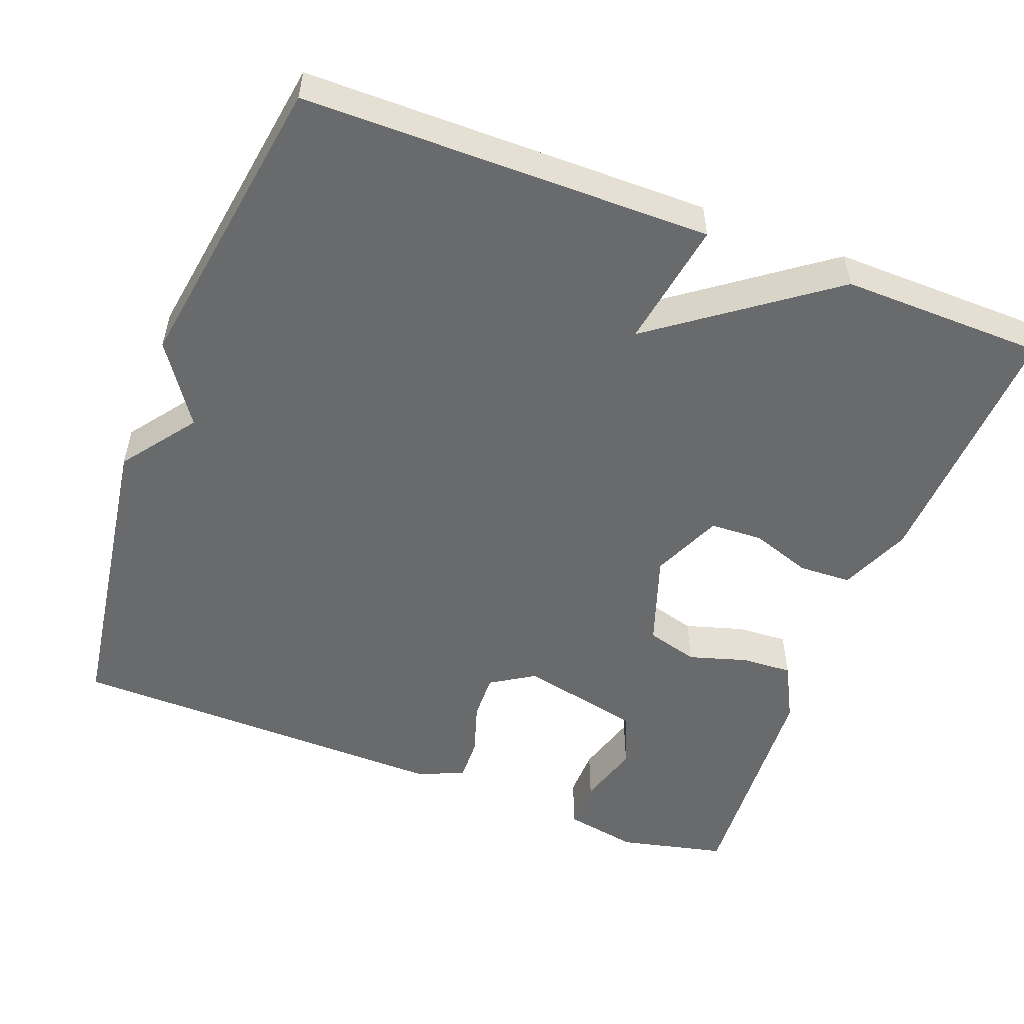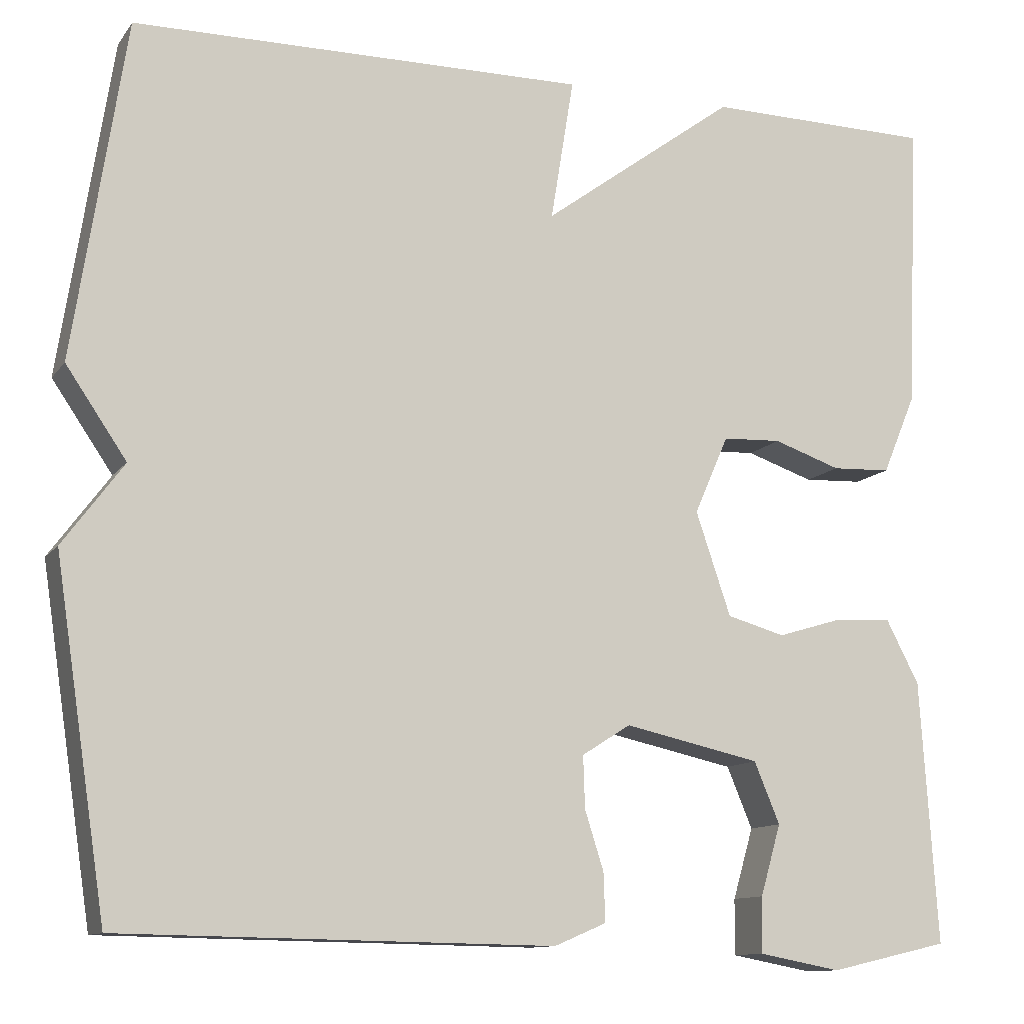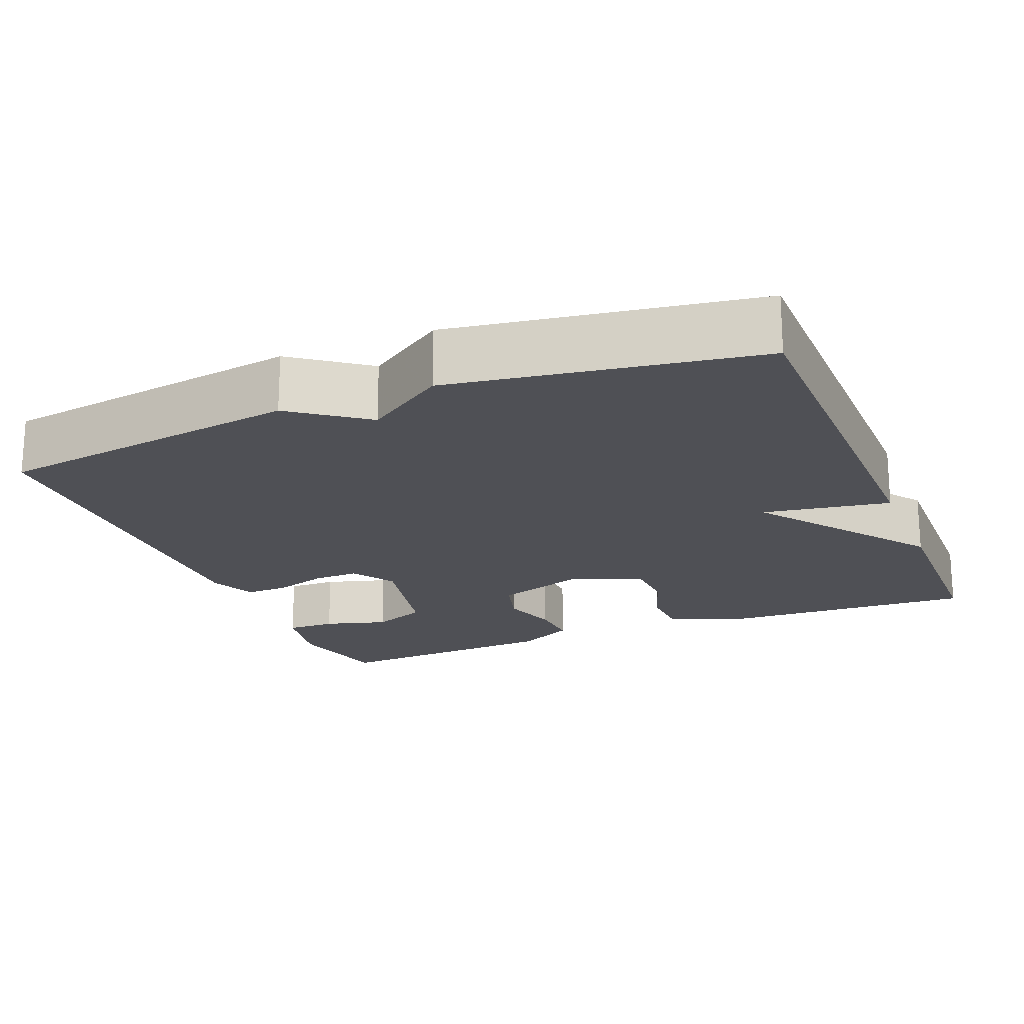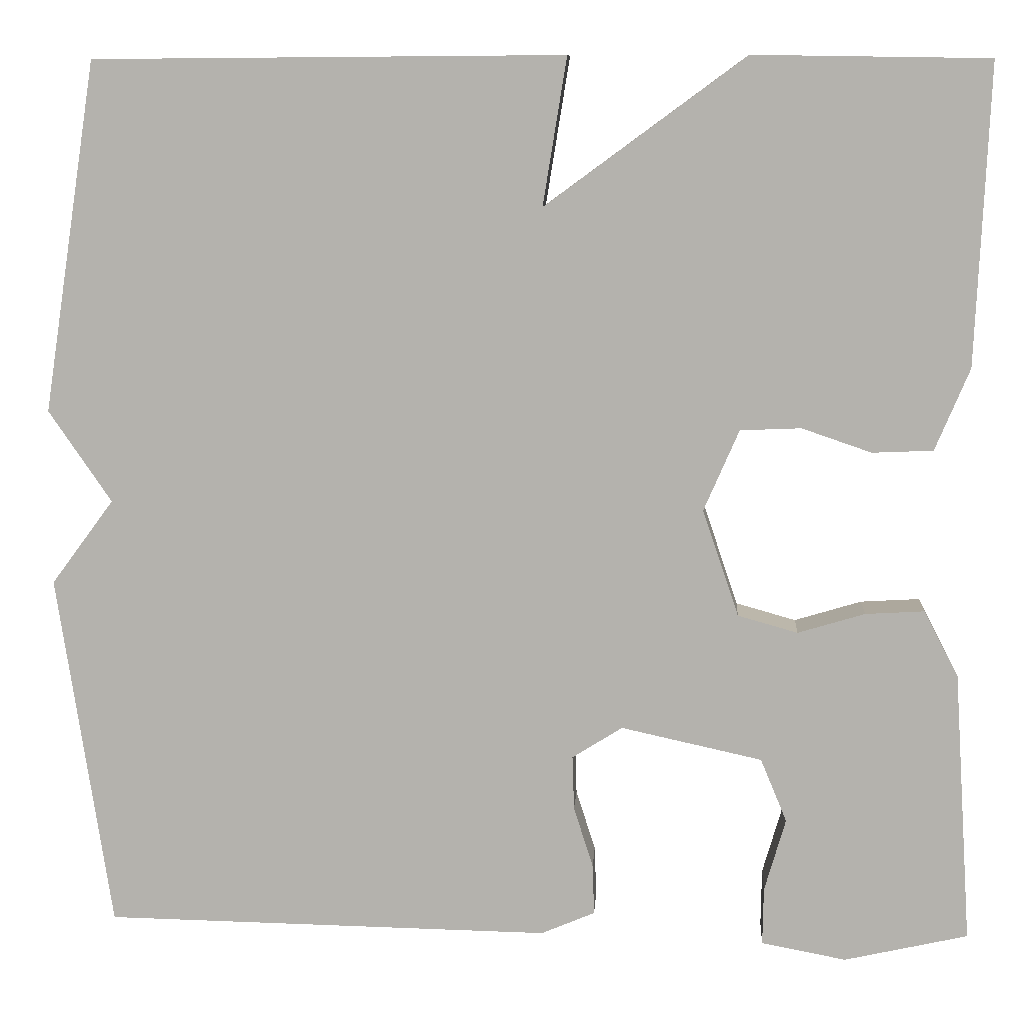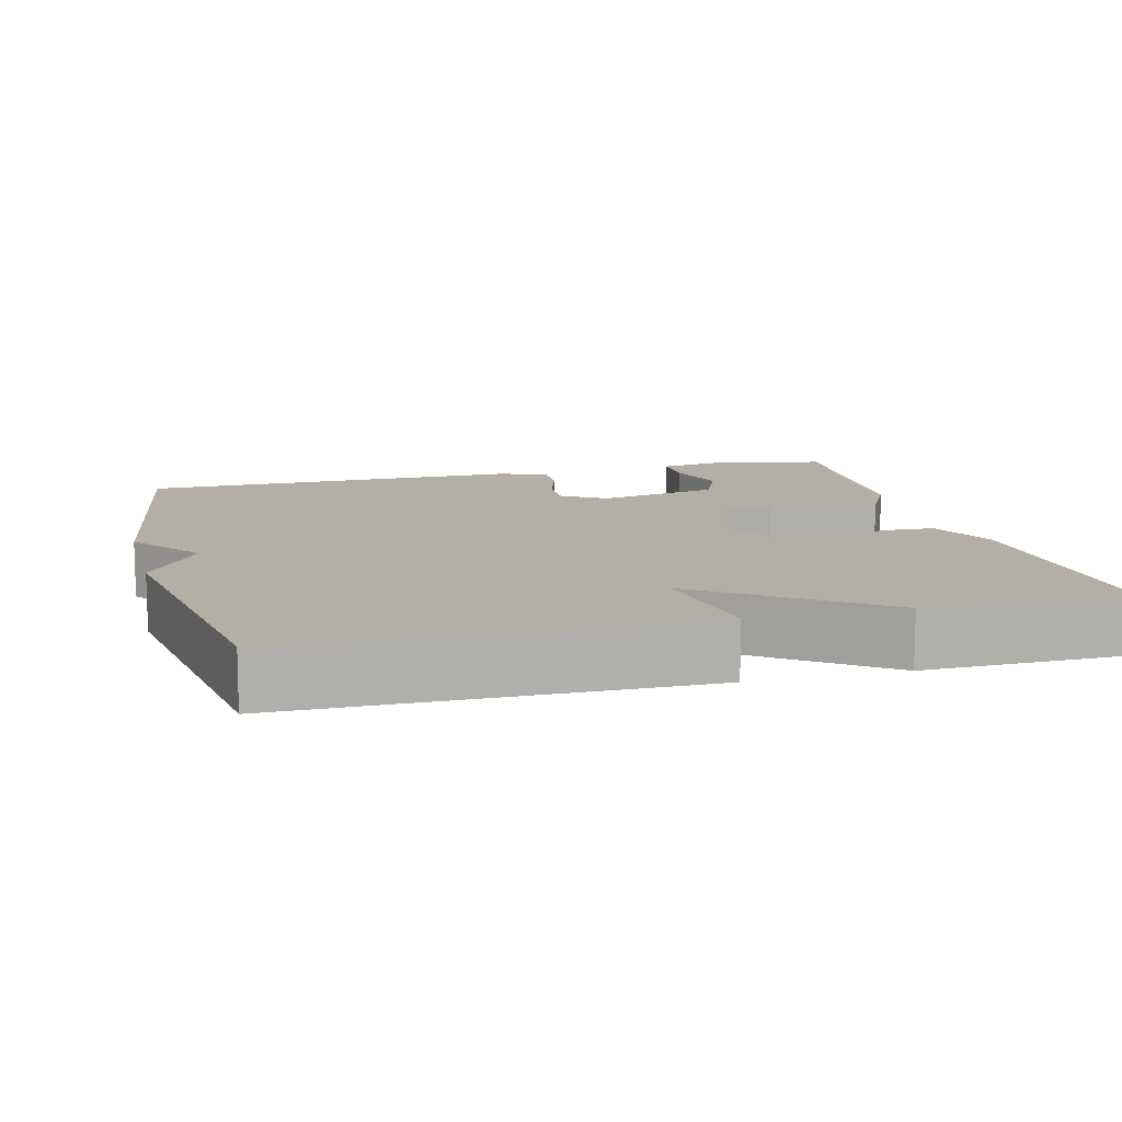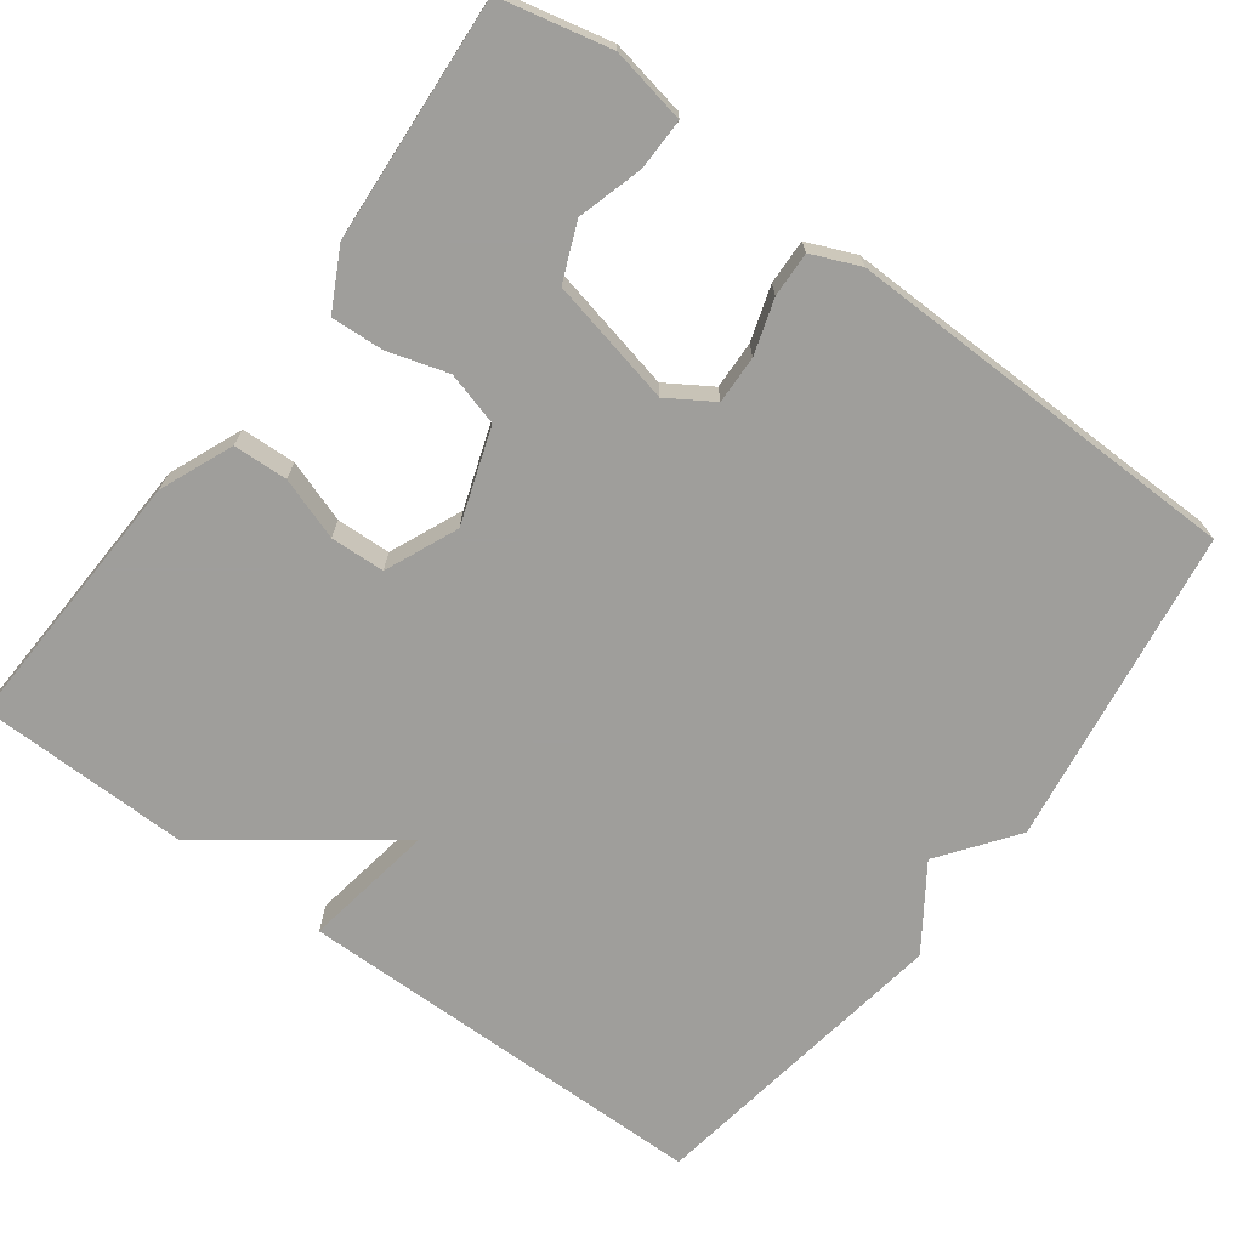
<metadata>
{"format":"obj","ext":"obj","renderer":"f3d","projection":"perspective","resolution":1024,"background":"white","views":[{"elev":-52.9,"azim":-20.9,"up":"+Y"},{"elev":-11.5,"azim":-21.8,"up":"+Z"},{"elev":-19.4,"azim":-67.9,"up":"+Y"},{"elev":9.5,"azim":3.9,"up":"+Z"},{"elev":11.3,"azim":-14.5,"up":"+Y"},{"elev":-70.8,"azim":143.4,"up":"+Y"}]}
</metadata>
<code>
v -0.5 0.07 -0.5
v -0.561 0.07 -0.097
v -0.49 0.07 -0.001
v -0.561 0.07 0.103
v -0.5 0.07 0.5
v 0.033 0.07 0.504
v 0.006 0.07 0.337
v 0.233 0.07 0.504
v 0.5 0.07 0.5
v 0.485 0.07 0.16
v 0.446 0.07 0.067
v 0.377 0.07 0.064
v 0.298 0.07 0.091
v 0.229 0.07 0.088
v 0.189 0.07 -0.004
v 0.23 0.07 -0.125
v 0.298 0.07 -0.144
v 0.374 0.07 -0.121
v 0.441 0.07 -0.117
v 0.48 0.07 -0.192
v 0.5 0.07 -0.5
v 0.36 0.07 -0.532
v 0.264 0.07 -0.514
v 0.265 0.07 -0.449
v 0.289 0.07 -0.366
v 0.259 0.07 -0.294
v 0.099 0.07 -0.259
v 0.042 0.07 -0.295
v 0.044 0.07 -0.356
v 0.066 0.07 -0.425
v 0.068 0.07 -0.482
v 0.007 0.07 -0.508
v -0.5 0 -0.5
v -0.561 0 -0.097
v -0.49 0 -0.001
v -0.561 0 0.103
v -0.5 0 0.5
v 0.033 0 0.504
v 0.006 0 0.337
v 0.233 0 0.504
v 0.5 0 0.5
v 0.485 0 0.16
v 0.446 0 0.067
v 0.377 0 0.064
v 0.298 0 0.091
v 0.229 0 0.088
v 0.189 0 -0.004
v 0.23 0 -0.125
v 0.298 0 -0.144
v 0.374 0 -0.121
v 0.441 0 -0.117
v 0.48 0 -0.192
v 0.5 0 -0.5
v 0.36 0 -0.532
v 0.264 0 -0.514
v 0.265 0 -0.449
v 0.289 0 -0.366
v 0.259 0 -0.294
v 0.099 0 -0.259
v 0.042 0 -0.295
v 0.044 0 -0.356
v 0.066 0 -0.425
v 0.068 0 -0.482
v 0.007 0 -0.508
f 1 2 3
f 32 1 3
f 31 32 3
f 30 31 3
f 29 30 3
f 3 4 5
f 29 3 5
f 28 29 5
f 27 28 5
f 26 27 5
f 23 24 25
f 22 23 25
f 21 22 25
f 20 21 25
f 19 20 25
f 18 19 25
f 17 18 25 26
f 16 17 26
f 15 16 26 5
f 11 12 13
f 10 11 13
f 9 10 13
f 8 9 13
f 7 8 13
f 7 13 14
f 5 6 7
f 5 7 14 15
f 35 34 33
f 35 33 64
f 35 64 63
f 35 63 62
f 35 62 61
f 37 36 35
f 37 35 61
f 37 61 60
f 37 60 59
f 37 59 58
f 57 56 55
f 57 55 54
f 57 54 53
f 57 53 52
f 57 52 51
f 57 51 50
f 58 57 50 49
f 58 49 48
f 37 58 48 47
f 45 44 43
f 45 43 42
f 45 42 41
f 45 41 40
f 45 40 39
f 46 45 39
f 39 38 37
f 47 46 39 37
f 1 33 34 2
f 2 34 35 3
f 3 35 36 4
f 4 36 37 5
f 5 37 38 6
f 6 38 39 7
f 7 39 40 8
f 8 40 41 9
f 9 41 42 10
f 10 42 43 11
f 11 43 44 12
f 12 44 45 13
f 13 45 46 14
f 14 46 47 15
f 15 47 48 16
f 16 48 49 17
f 17 49 50 18
f 18 50 51 19
f 19 51 52 20
f 20 52 53 21
f 21 53 54 22
f 22 54 55 23
f 23 55 56 24
f 24 56 57 25
f 25 57 58 26
f 26 58 59 27
f 27 59 60 28
f 28 60 61 29
f 29 61 62 30
f 30 62 63 31
f 31 63 64 32
f 32 64 33 1

</code>
